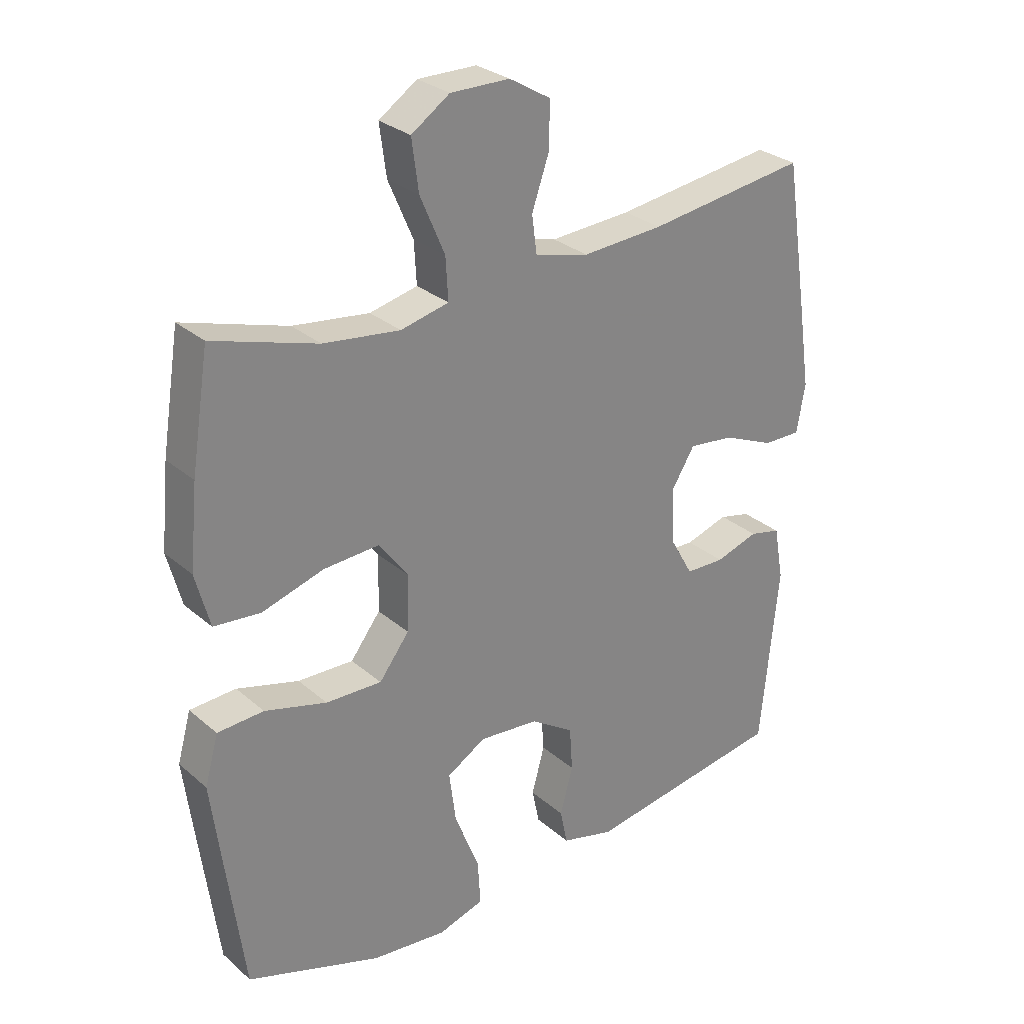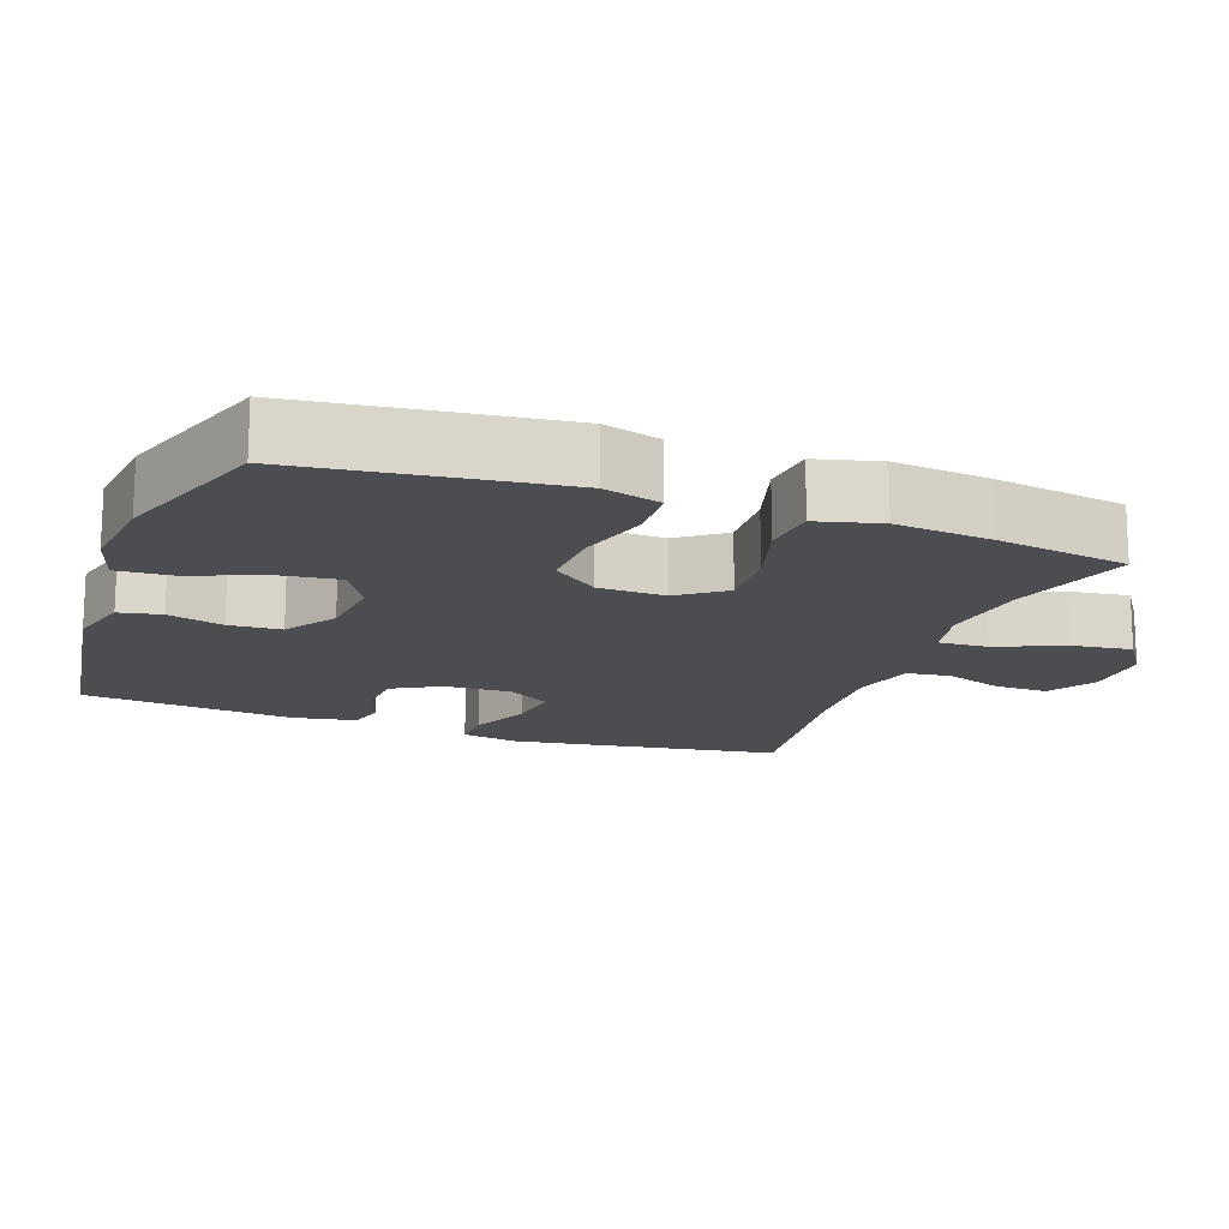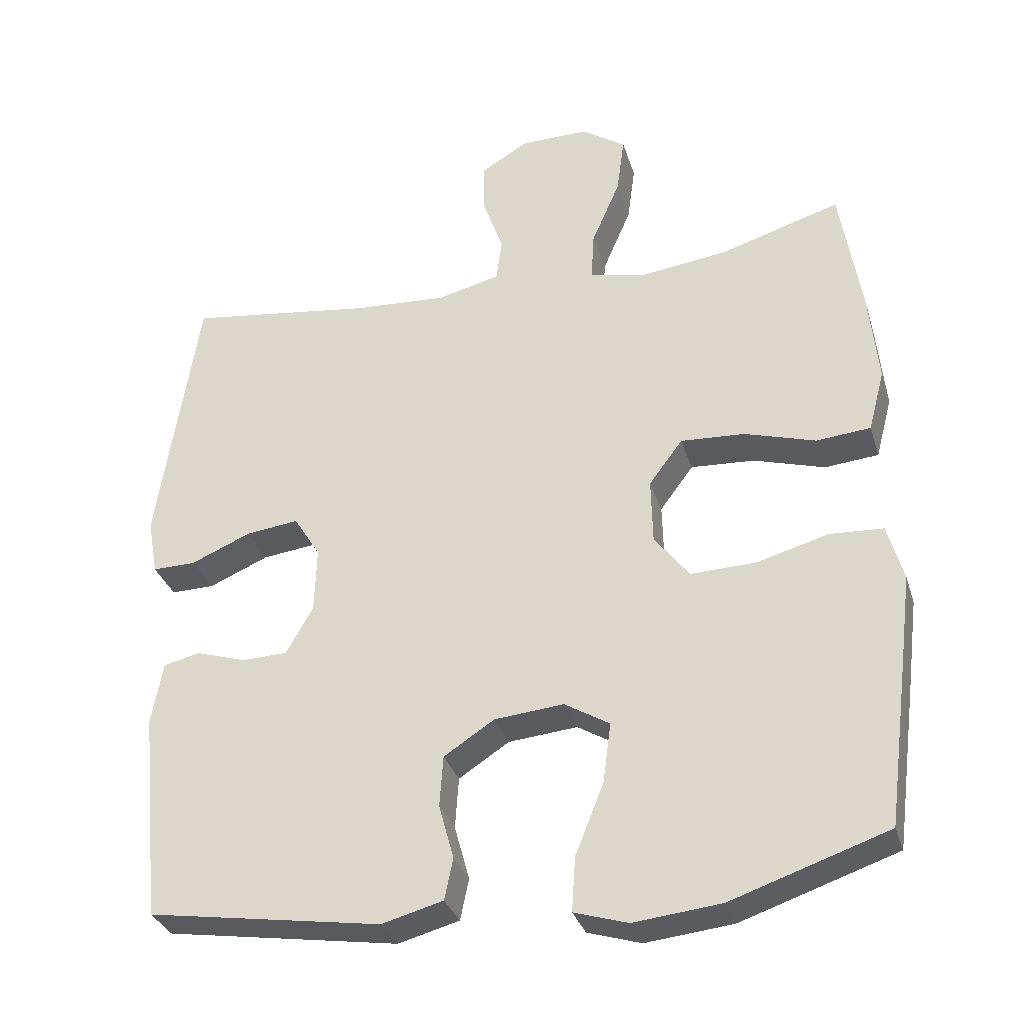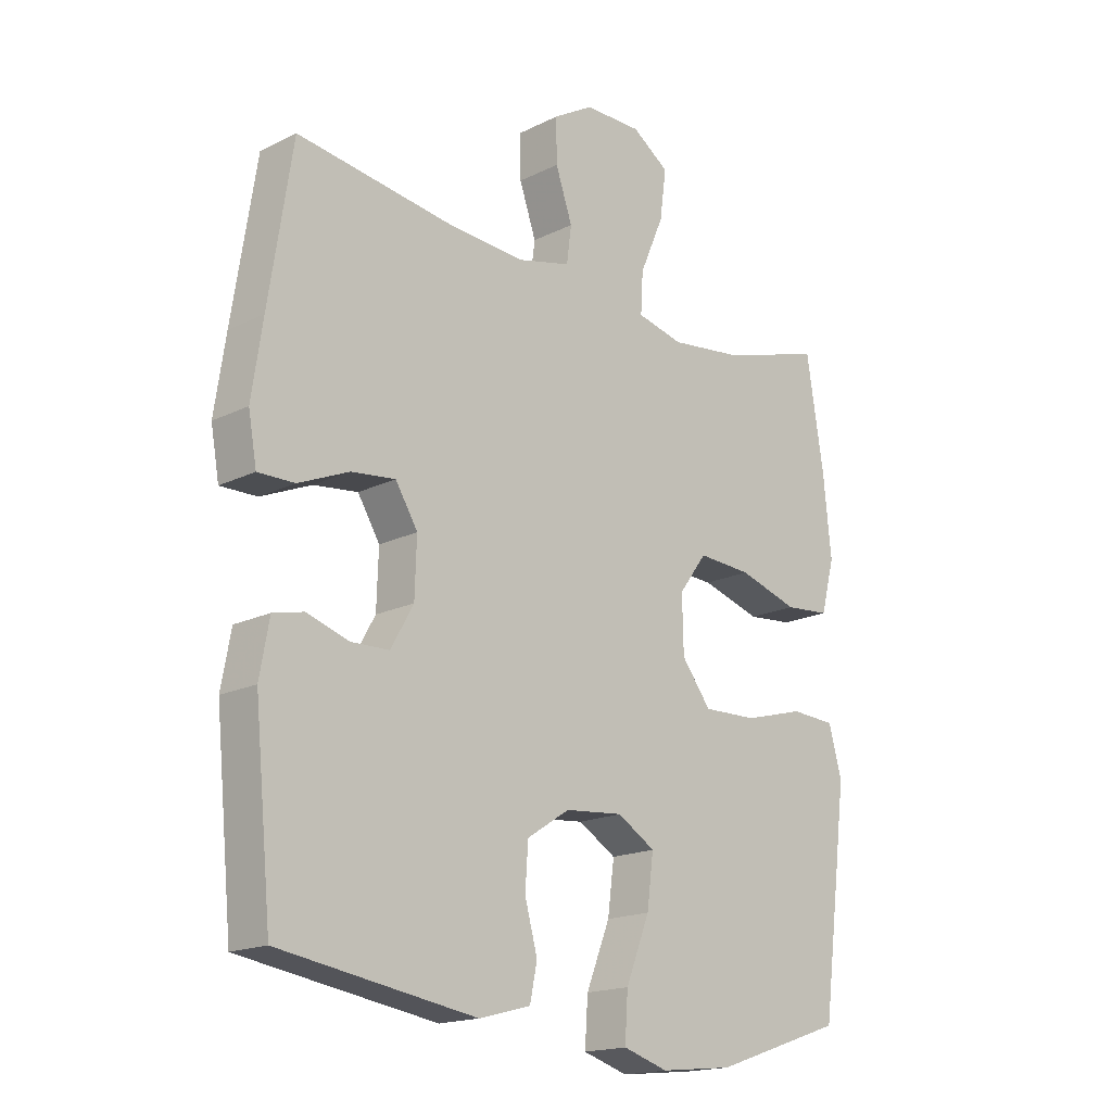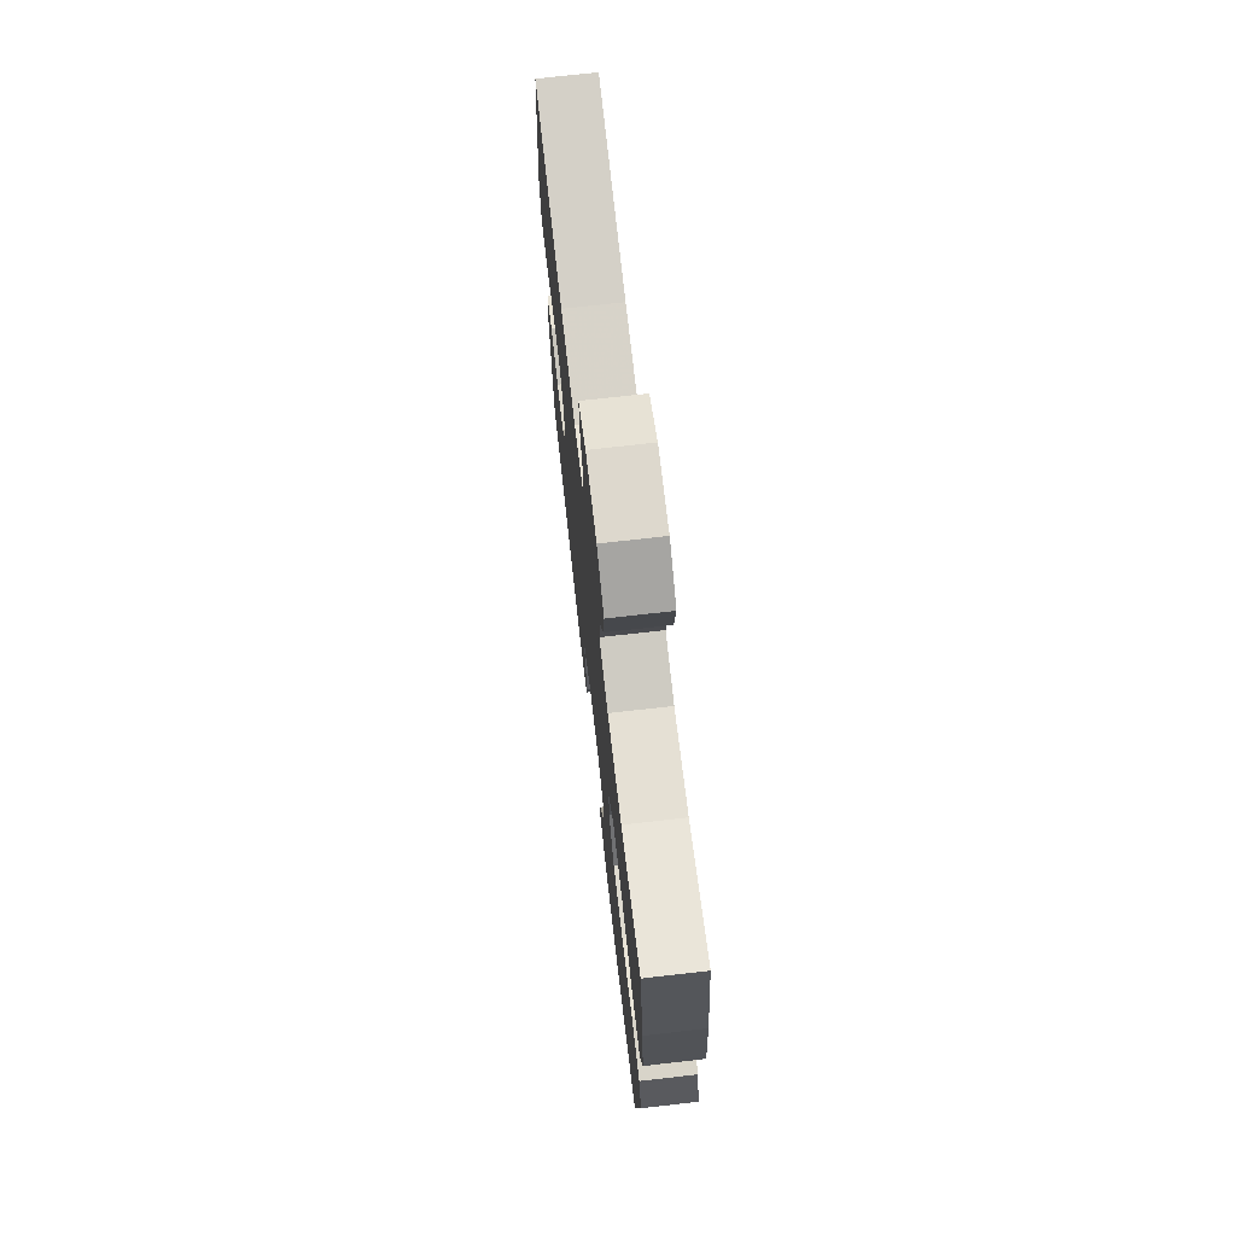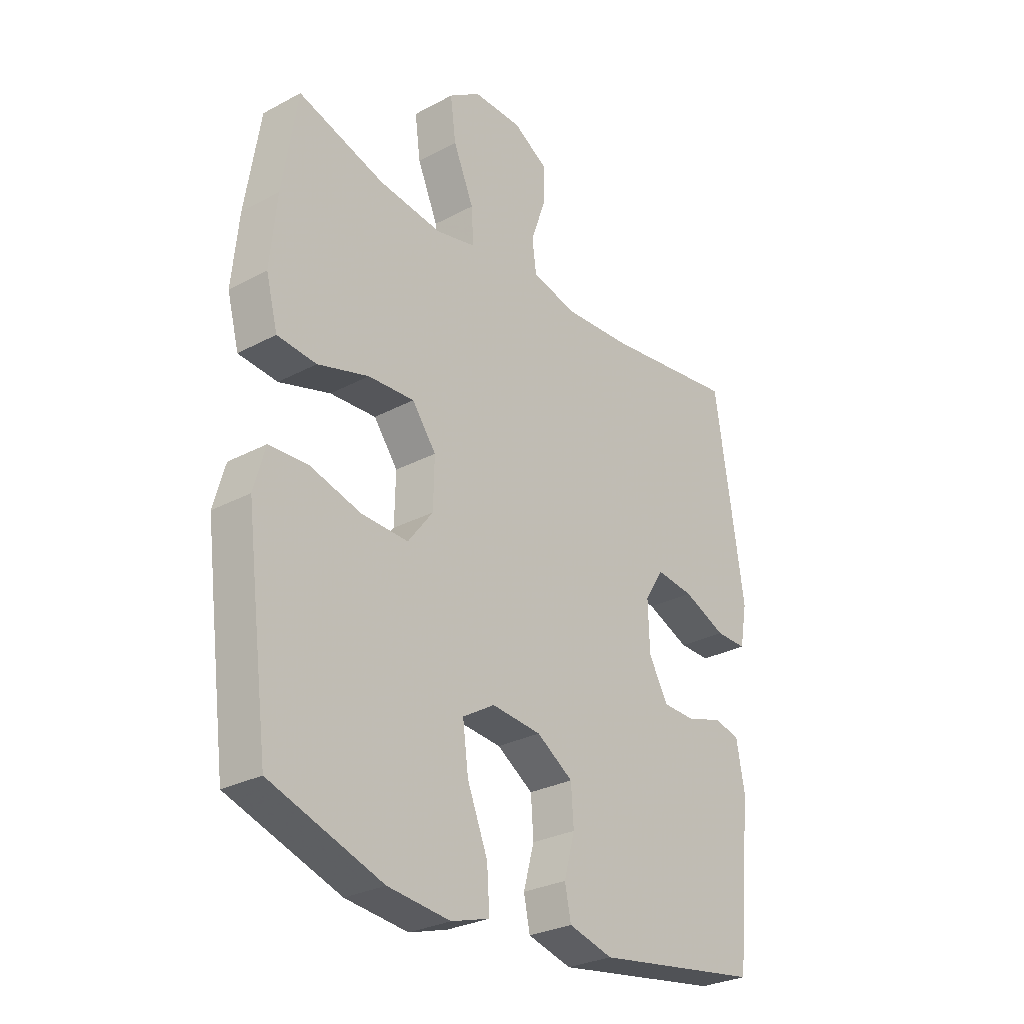
<metadata>
{"format":"obj","ext":"obj","renderer":"f3d","projection":"perspective","resolution":1024,"background":"white","views":[{"elev":28.8,"azim":-38.4,"up":"+Z"},{"elev":-15.9,"azim":-110.2,"up":"+Y"},{"elev":-32.3,"azim":-163.9,"up":"+Z"},{"elev":-17.6,"azim":134.2,"up":"+Z"},{"elev":72.8,"azim":-96.5,"up":"+Z"},{"elev":-28.5,"azim":-51.2,"up":"+Z"}]}
</metadata>
<code>
v -0.5 0.07 0.5
v -0.331 0.07 0.448
v -0.207 0.07 0.432
v -0.129 0.07 0.45
v -0.133 0.07 0.518
v -0.173 0.07 0.611
v -0.184 0.07 0.693
v -0.122 0.07 0.735
v -0.026 0.07 0.734
v 0.041 0.07 0.694
v 0.04 0.07 0.621
v 0.012 0.07 0.54
v 0.02 0.07 0.479
v 0.108 0.07 0.457
v 0.24 0.07 0.465
v 0.5 0.07 0.5
v 0.539 0.07 0.247
v 0.557 0.07 0.125
v 0.543 0.07 0.047
v 0.482 0.07 0.048
v 0.398 0.07 0.084
v 0.324 0.07 0.093
v 0.287 0.07 0.033
v 0.29 0.07 -0.059
v 0.328 0.07 -0.126
v 0.392 0.07 -0.128
v 0.462 0.07 -0.106
v 0.513 0.07 -0.118
v 0.529 0.07 -0.206
v 0.5 0.07 -0.5
v 0.173 0.07 -0.551
v 0.087 0.07 -0.528
v 0.075 0.07 -0.47
v 0.096 0.07 -0.393
v 0.091 0.07 -0.321
v 0.02 0.07 -0.275
v -0.077 0.07 -0.266
v -0.14 0.07 -0.304
v -0.129 0.07 -0.388
v -0.089 0.07 -0.488
v -0.084 0.07 -0.564
v -0.159 0.07 -0.587
v -0.281 0.07 -0.574
v -0.5 0.07 -0.5
v -0.531 0.07 -0.264
v -0.546 0.07 -0.145
v -0.524 0.07 -0.066
v -0.449 0.07 -0.062
v -0.348 0.07 -0.09
v -0.257 0.07 -0.093
v -0.208 0.07 -0.029
v -0.206 0.07 0.063
v -0.253 0.07 0.126
v -0.343 0.07 0.121
v -0.443 0.07 0.091
v -0.519 0.07 0.098
v -0.542 0.07 0.185
v -0.529 0.07 0.317
v -0.5 0 0.5
v -0.331 0 0.448
v -0.207 0 0.432
v -0.129 0 0.45
v -0.133 0 0.518
v -0.173 0 0.611
v -0.184 0 0.693
v -0.122 0 0.735
v -0.026 0 0.734
v 0.041 0 0.694
v 0.04 0 0.621
v 0.012 0 0.54
v 0.02 0 0.479
v 0.108 0 0.457
v 0.24 0 0.465
v 0.5 0 0.5
v 0.539 0 0.247
v 0.557 0 0.125
v 0.543 0 0.047
v 0.482 0 0.048
v 0.398 0 0.084
v 0.324 0 0.093
v 0.287 0 0.033
v 0.29 0 -0.059
v 0.328 0 -0.126
v 0.392 0 -0.128
v 0.462 0 -0.106
v 0.513 0 -0.118
v 0.529 0 -0.206
v 0.5 0 -0.5
v 0.173 0 -0.551
v 0.087 0 -0.528
v 0.075 0 -0.47
v 0.096 0 -0.393
v 0.091 0 -0.321
v 0.02 0 -0.275
v -0.077 0 -0.266
v -0.14 0 -0.304
v -0.129 0 -0.388
v -0.089 0 -0.488
v -0.084 0 -0.564
v -0.159 0 -0.587
v -0.281 0 -0.574
v -0.5 0 -0.5
v -0.531 0 -0.264
v -0.546 0 -0.145
v -0.524 0 -0.066
v -0.449 0 -0.062
v -0.348 0 -0.09
v -0.257 0 -0.093
v -0.208 0 -0.029
v -0.206 0 0.063
v -0.253 0 0.126
v -0.343 0 0.121
v -0.443 0 0.091
v -0.519 0 0.098
v -0.542 0 0.185
v -0.529 0 0.317
f 58 1 2
f 57 58 2
f 56 57 2
f 55 56 2
f 54 55 2
f 53 54 2 3
f 52 53 3 4
f 51 52 4
f 47 48 49
f 46 47 49
f 45 46 49
f 44 45 49
f 43 44 49
f 42 43 49
f 41 42 49
f 40 41 49
f 39 40 49
f 38 39 49 50
f 37 38 50 51
f 32 33 34
f 31 32 34
f 30 31 34
f 29 30 34
f 28 29 34
f 27 28 34
f 26 27 34
f 25 26 34 35
f 24 25 35 36
f 19 20 21
f 18 19 21
f 17 18 21
f 16 17 21
f 15 16 21
f 14 15 21 22
f 13 14 22 23
f 10 11 12
f 9 10 12
f 8 9 12
f 7 8 12
f 6 7 12
f 5 6 12
f 4 5 12 13
f 36 37 51
f 24 36 51
f 23 24 51
f 13 23 51
f 4 13 51
f 60 59 116
f 60 116 115
f 60 115 114
f 60 114 113
f 60 113 112
f 61 60 112 111
f 62 61 111 110
f 62 110 109
f 107 106 105
f 107 105 104
f 107 104 103
f 107 103 102
f 107 102 101
f 107 101 100
f 107 100 99
f 107 99 98
f 107 98 97
f 108 107 97 96
f 109 108 96 95
f 92 91 90
f 92 90 89
f 92 89 88
f 92 88 87
f 92 87 86
f 92 86 85
f 92 85 84
f 93 92 84 83
f 94 93 83 82
f 79 78 77
f 79 77 76
f 79 76 75
f 79 75 74
f 79 74 73
f 80 79 73 72
f 81 80 72 71
f 70 69 68
f 70 68 67
f 70 67 66
f 70 66 65
f 70 65 64
f 70 64 63
f 71 70 63 62
f 109 95 94
f 109 94 82
f 109 82 81
f 109 81 71
f 109 71 62
f 1 59 60 2
f 2 60 61 3
f 3 61 62 4
f 4 62 63 5
f 5 63 64 6
f 6 64 65 7
f 7 65 66 8
f 8 66 67 9
f 9 67 68 10
f 10 68 69 11
f 11 69 70 12
f 12 70 71 13
f 13 71 72 14
f 14 72 73 15
f 15 73 74 16
f 16 74 75 17
f 17 75 76 18
f 18 76 77 19
f 19 77 78 20
f 20 78 79 21
f 21 79 80 22
f 22 80 81 23
f 23 81 82 24
f 24 82 83 25
f 25 83 84 26
f 26 84 85 27
f 27 85 86 28
f 28 86 87 29
f 29 87 88 30
f 30 88 89 31
f 31 89 90 32
f 32 90 91 33
f 33 91 92 34
f 34 92 93 35
f 35 93 94 36
f 36 94 95 37
f 37 95 96 38
f 38 96 97 39
f 39 97 98 40
f 40 98 99 41
f 41 99 100 42
f 42 100 101 43
f 43 101 102 44
f 44 102 103 45
f 45 103 104 46
f 46 104 105 47
f 47 105 106 48
f 48 106 107 49
f 49 107 108 50
f 50 108 109 51
f 51 109 110 52
f 52 110 111 53
f 53 111 112 54
f 54 112 113 55
f 55 113 114 56
f 56 114 115 57
f 57 115 116 58
f 58 116 59 1

</code>
